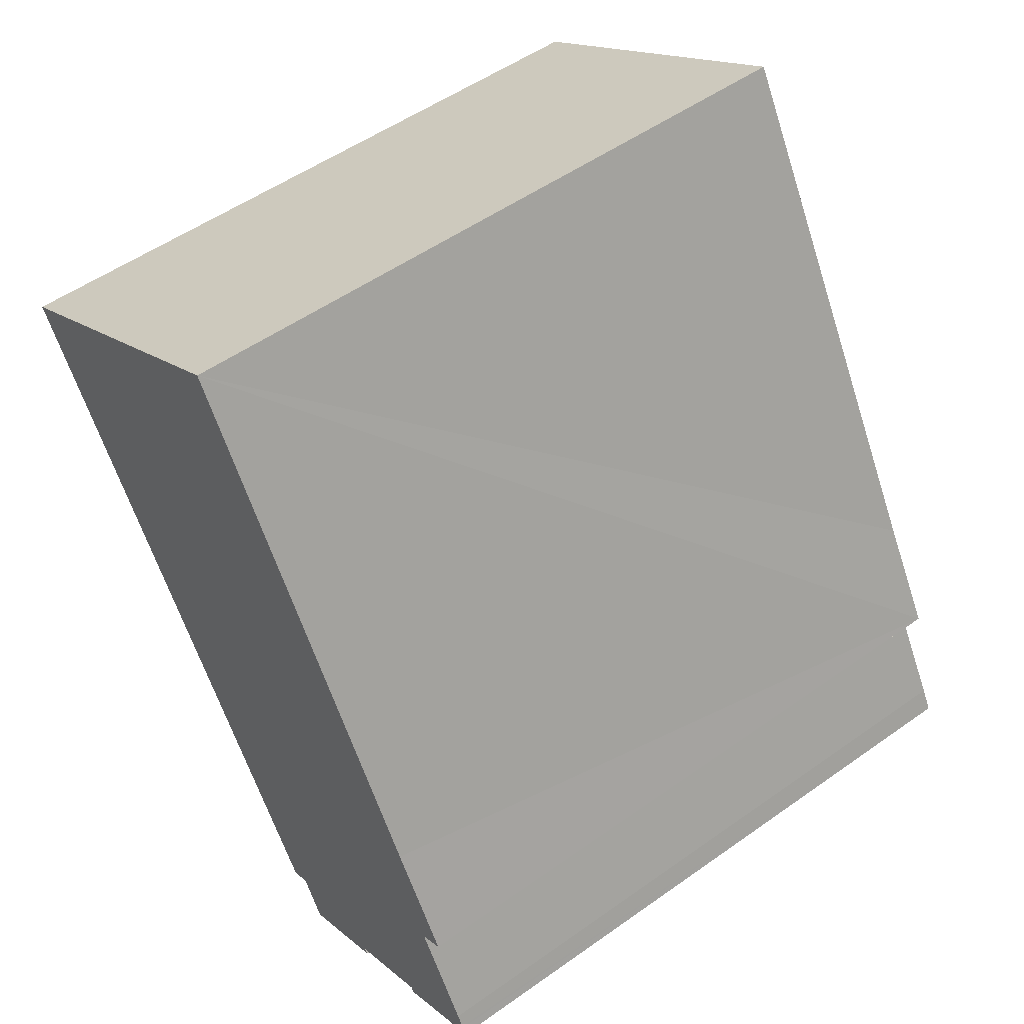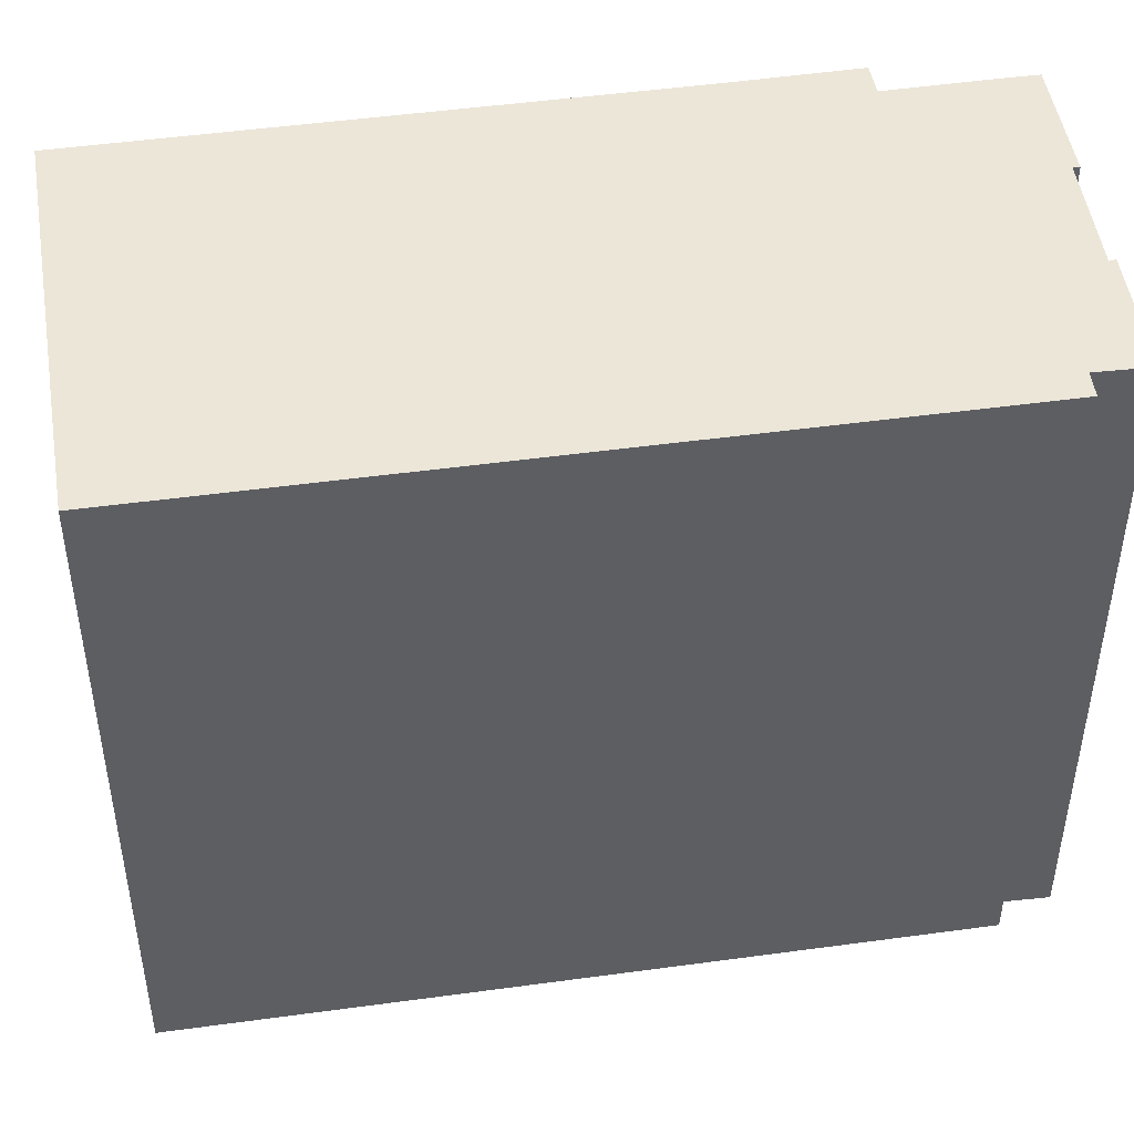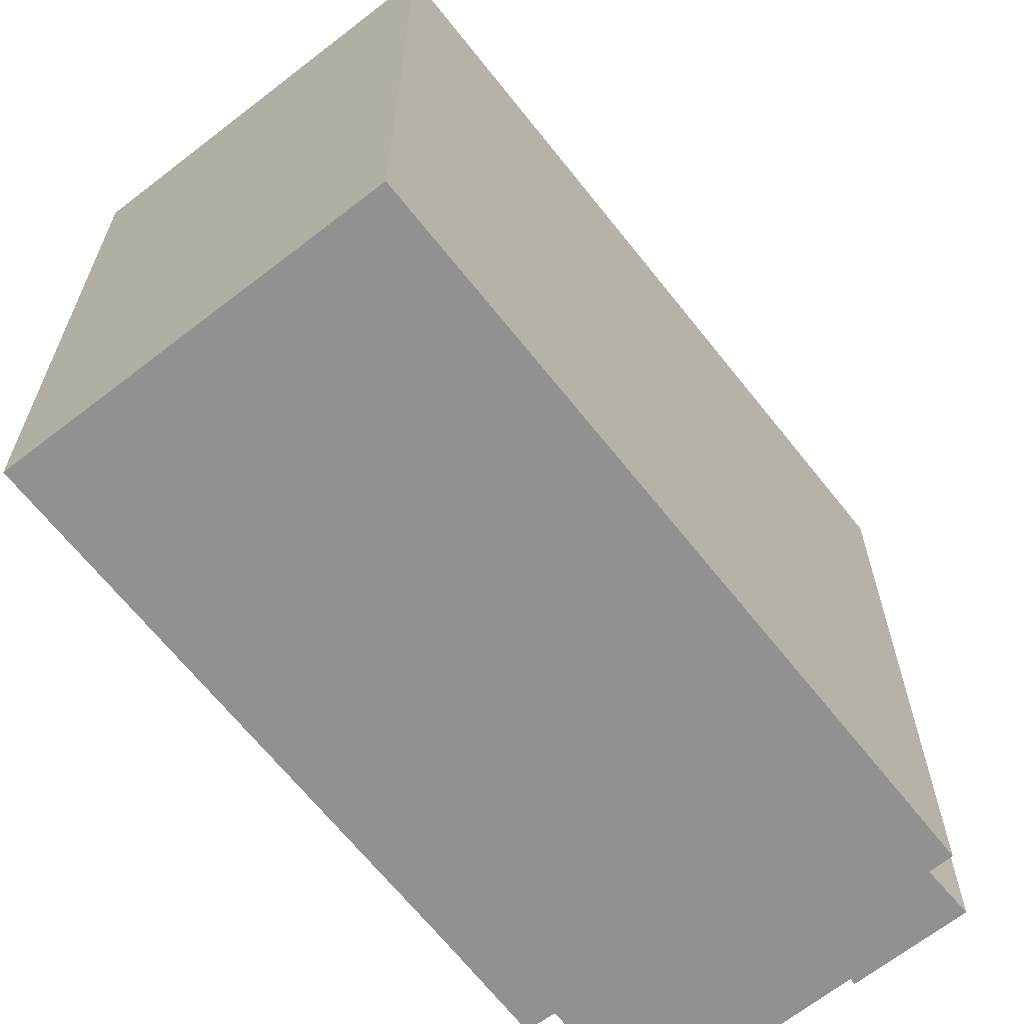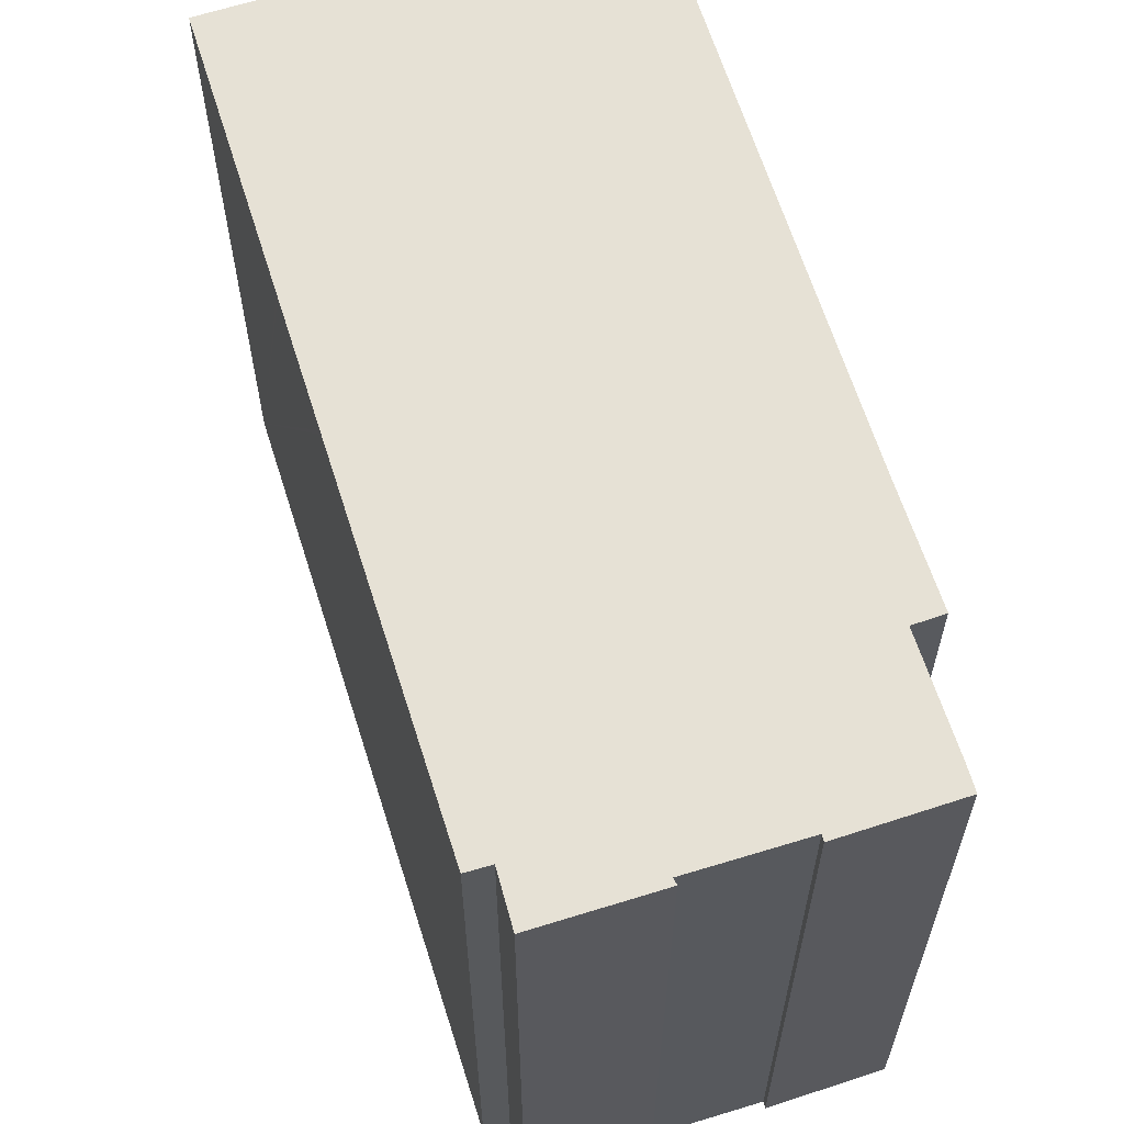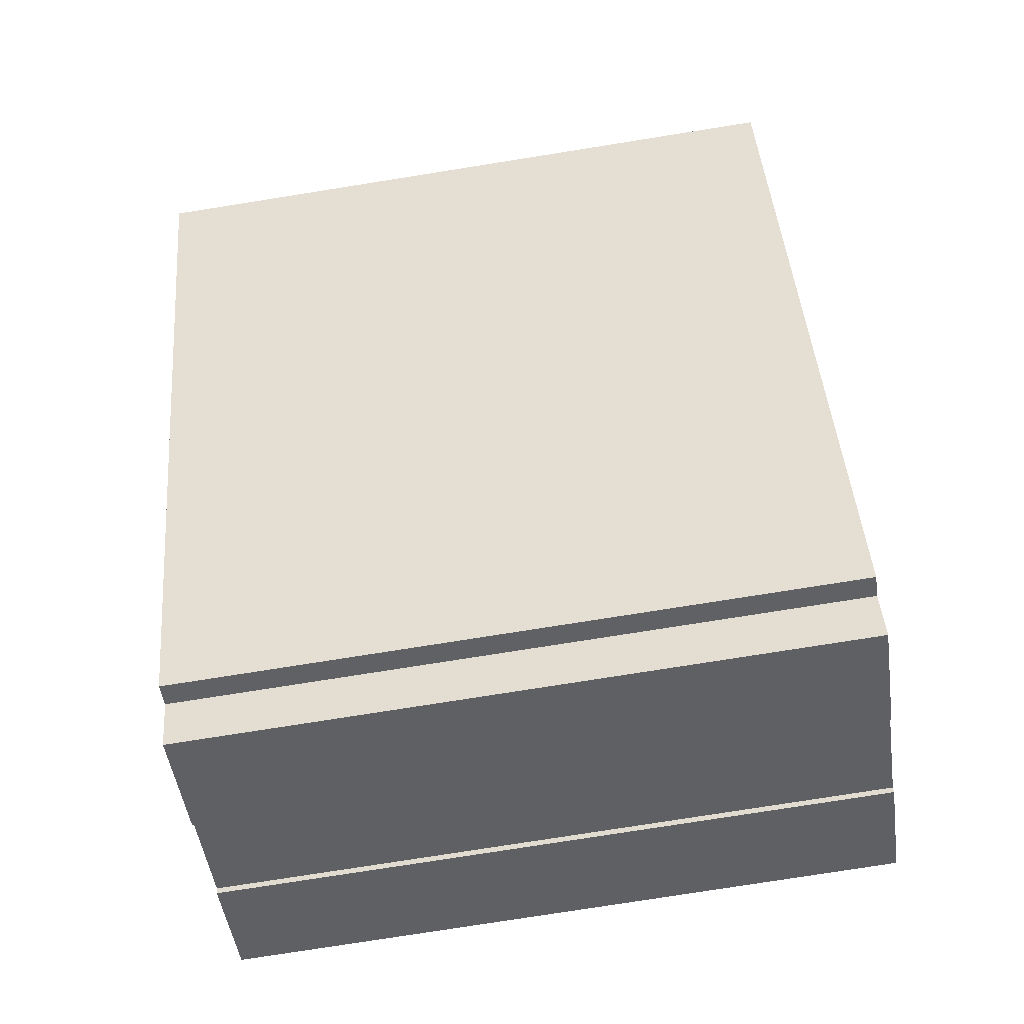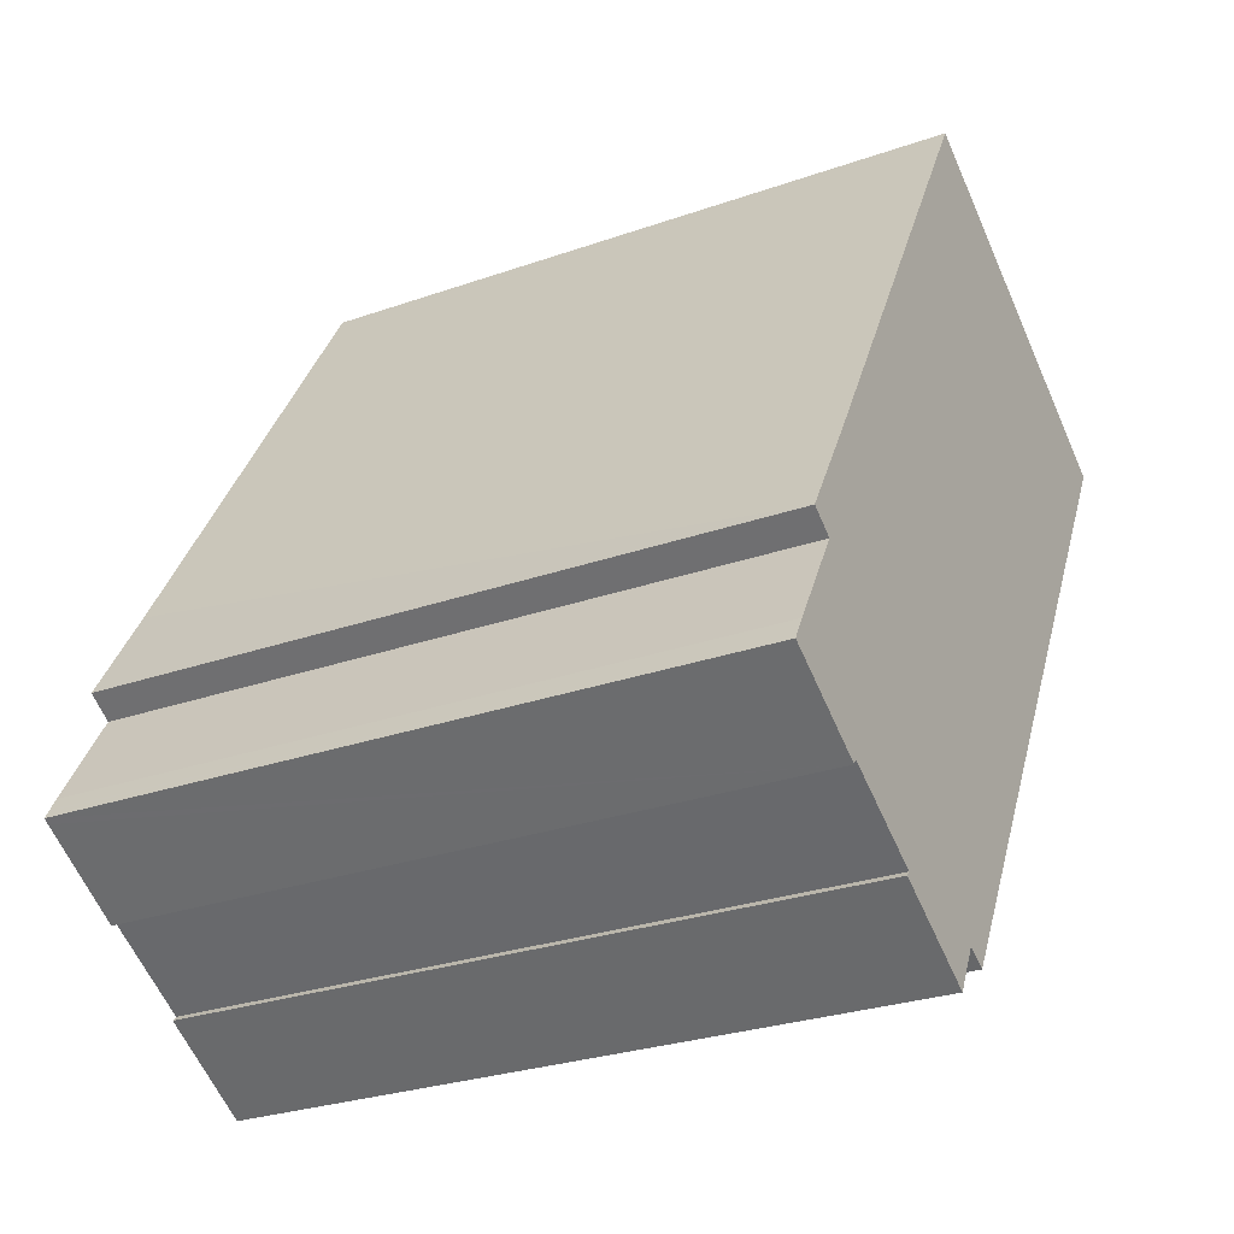
<metadata>
{"format":"obj","ext":"obj","renderer":"f3d","projection":"perspective","resolution":1024,"background":"white","views":[{"elev":52.5,"azim":-127.4,"up":"+Z"},{"elev":48.6,"azim":111.7,"up":"+Y"},{"elev":-66.1,"azim":68.7,"up":"+Y"},{"elev":64.1,"azim":-167.1,"up":"+Y"},{"elev":-77.2,"azim":99.0,"up":"+Z"},{"elev":-28.0,"azim":-61.9,"up":"+Z"}]}
</metadata>
<code>
v  0.959 27.77 -0.582
v  4.145 27.77 -2.209
v  4.029 27.77 -2.444
v  0.228 27.77 -0.139
v  0 27.77 1.7e-15
v  0.182 27.77 0.322
v  7.845 27.77 -4.653
v  13.05 27.77 -5.191
v  12.02 27.77 -7.098
v  8.023 27.77 -4.454
v  0.226 27.77 0.401
v  0.518 27.77 0.919
v  0.571 27.77 1.008
v  2.842 27.77 4.814
v  21.43 27.77 7.122
v  13.93 27.77 -5.684
v  1.789 27.77 5.485
v  4.29 27.77 9.646
v  11.08 27.77 21.25
v  21.53 27.77 7.277
v  22.13 27.77 8.302
v  23.14 27.77 10.02
v  23.3 27.77 10.3
v  24.02 27.77 11.54
v  24.1 27.77 11.66
v  29.66 27.77 21.15
v  15.84 27.77 29.37
v  7.845 2.849e-16 -4.653
v  8.023 2.727e-16 -4.454
v  0 0 0
v  0.226 -2.455e-17 0.401
v  0.518 -5.627e-17 0.919
v  0.182 -1.972e-17 0.322
v  2.842 -2.948e-16 4.814
v  0.571 -6.172e-17 1.008
v  1.789 -3.359e-16 5.485
v  4.29 -5.906e-16 9.646
v  11.08 -1.301e-15 21.25
v  15.84 -1.799e-15 29.37
v  4.145 1.353e-16 -2.209
v  4.029 1.497e-16 -2.444
v  0.959 3.564e-17 -0.582
v  0.228 8.511e-18 -0.139
v  13.93 3.48e-16 -5.684
v  13.05 3.179e-16 -5.191
v  12.02 4.346e-16 -7.098
v  29.66 -1.295e-15 21.15
v  21.53 -4.456e-16 7.277
v  24.1 -7.143e-16 11.66
v  24.02 -7.064e-16 11.54
v  23.14 -6.138e-16 10.02
v  23.3 -6.306e-16 10.3
v  22.13 -5.084e-16 8.302
v  21.43 -4.361e-16 7.122
g defaultobject
f 1 2 3
f 2 1 4
f 2 4 5
f 2 5 6
f 7 8 9
f 8 7 10
f 8 10 2
f 8 2 6
f 8 6 11
f 8 11 12
f 8 12 13
f 8 13 14
f 8 15 16
f 15 8 14
f 15 14 17
f 15 17 18
f 15 18 19
f 15 19 20
f 20 19 21
f 21 19 22
f 22 19 23
f 23 19 24
f 24 19 25
f 25 19 26
f 26 19 27
f 28 10 7
f 10 28 29
f 30 6 5
f 6 30 11
f 11 30 12
f 12 30 31
f 12 31 32
f 31 30 33
f 32 13 12
f 13 32 14
f 14 32 34
f 34 32 35
f 36 18 17
f 18 36 19
f 19 36 27
f 27 36 37
f 27 37 38
f 27 38 39
f 29 2 10
f 2 29 40
f 41 1 3
f 1 41 4
f 4 41 5
f 5 41 30
f 30 41 42
f 30 42 43
f 34 17 14
f 17 34 36
f 44 8 16
f 8 44 45
f 46 7 9
f 7 46 28
f 40 3 2
f 3 40 41
f 47 25 26
f 25 47 24
f 24 47 23
f 23 47 22
f 22 47 21
f 21 47 20
f 20 47 15
f 15 47 16
f 16 47 48
f 16 48 44
f 48 47 49
f 48 49 50
f 48 50 51
f 51 50 52
f 48 51 53
f 44 48 54
f 45 9 8
f 9 45 46
f 39 26 27
f 26 39 47
f 41 40 42
f 35 45 34
f 45 35 46
f 46 35 32
f 46 32 29
f 29 32 31
f 29 31 33
f 29 33 40
f 40 33 30
f 40 30 43
f 40 43 42
f 46 29 28
f 38 47 39
f 47 38 49
f 49 38 37
f 49 37 50
f 50 37 52
f 52 37 51
f 51 37 53
f 53 37 48
f 48 37 54
f 54 37 44
f 44 37 34
f 34 37 36
f 44 34 45

</code>
